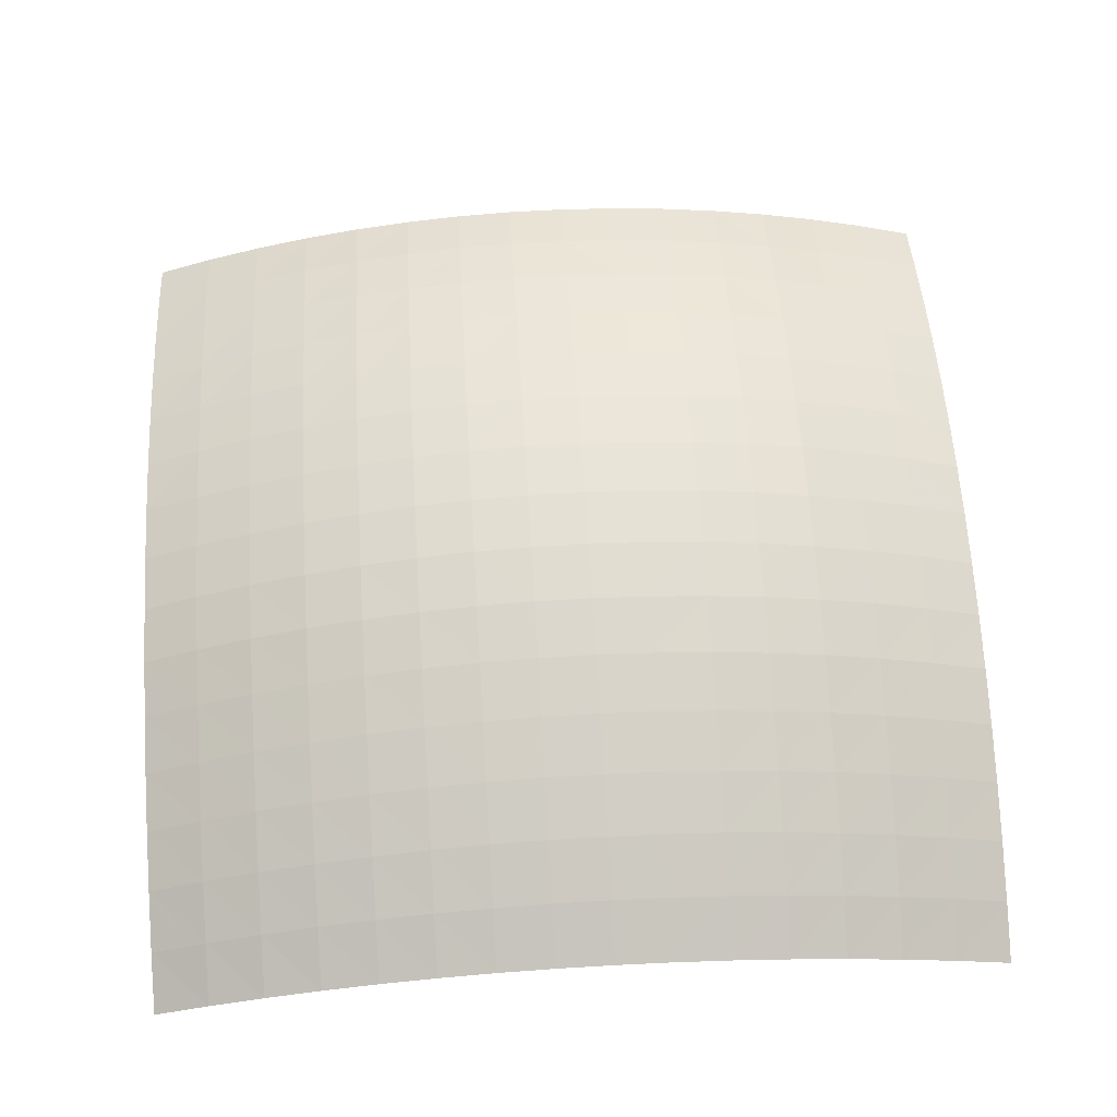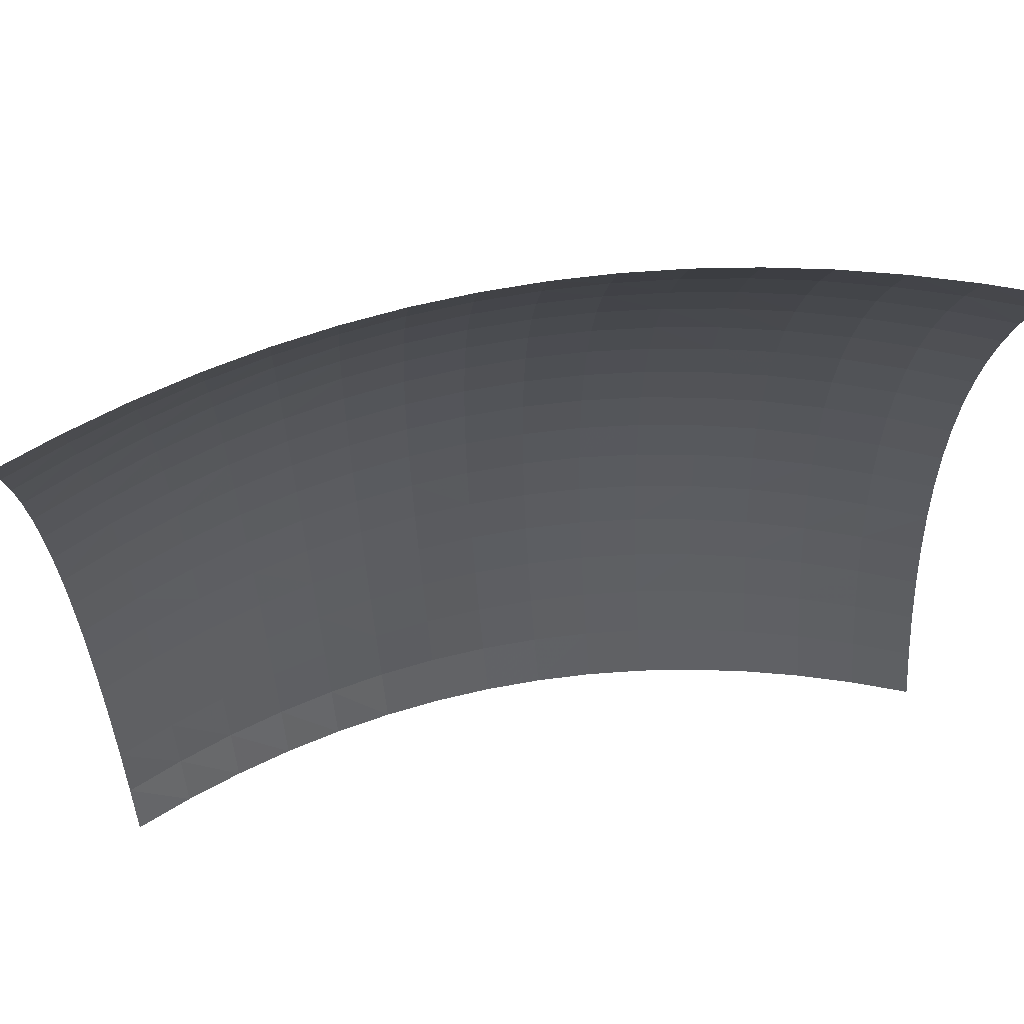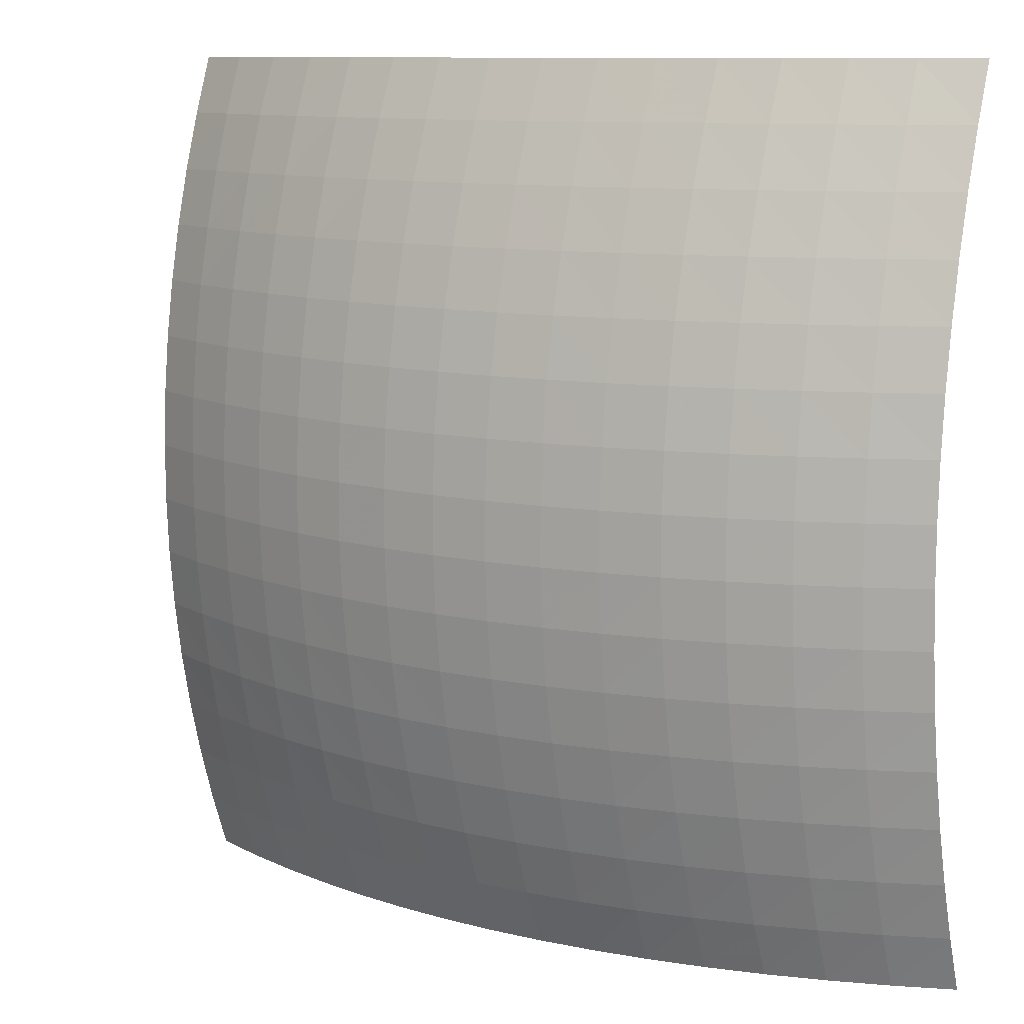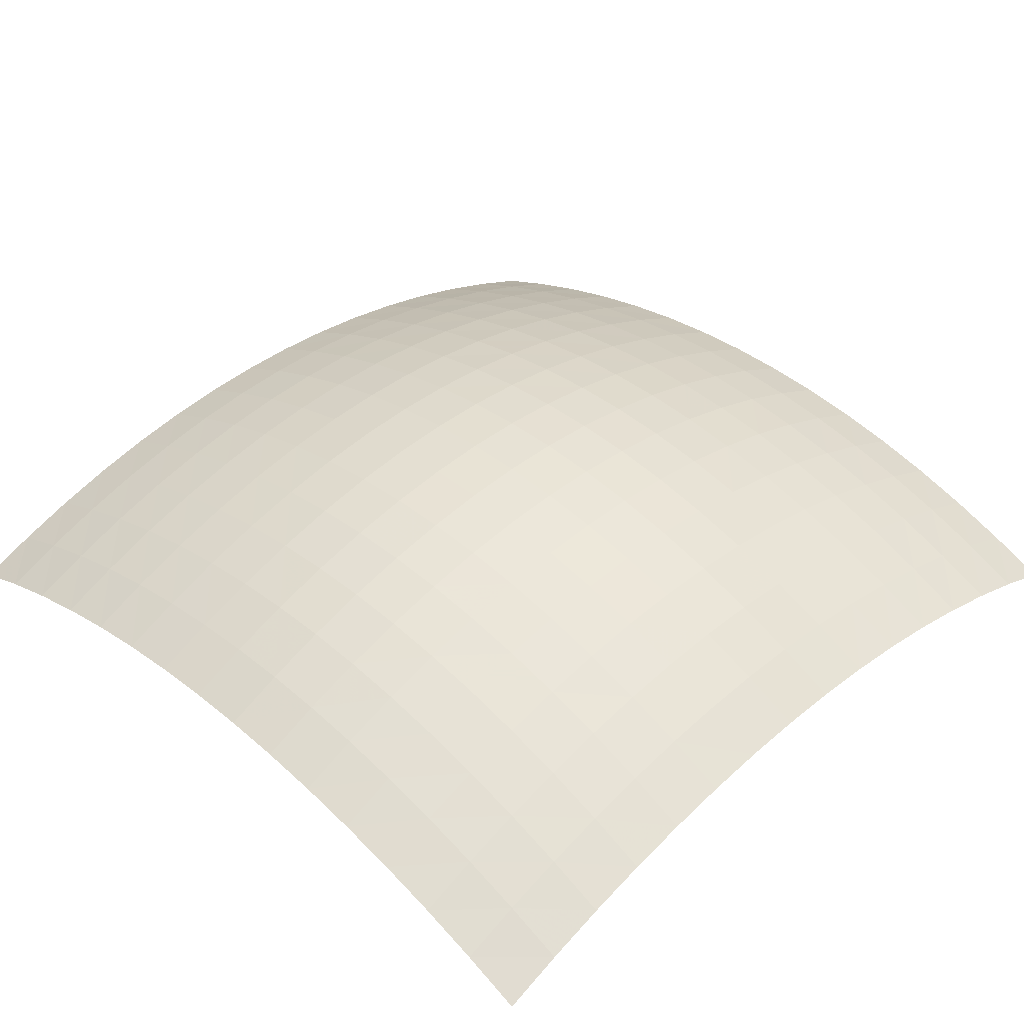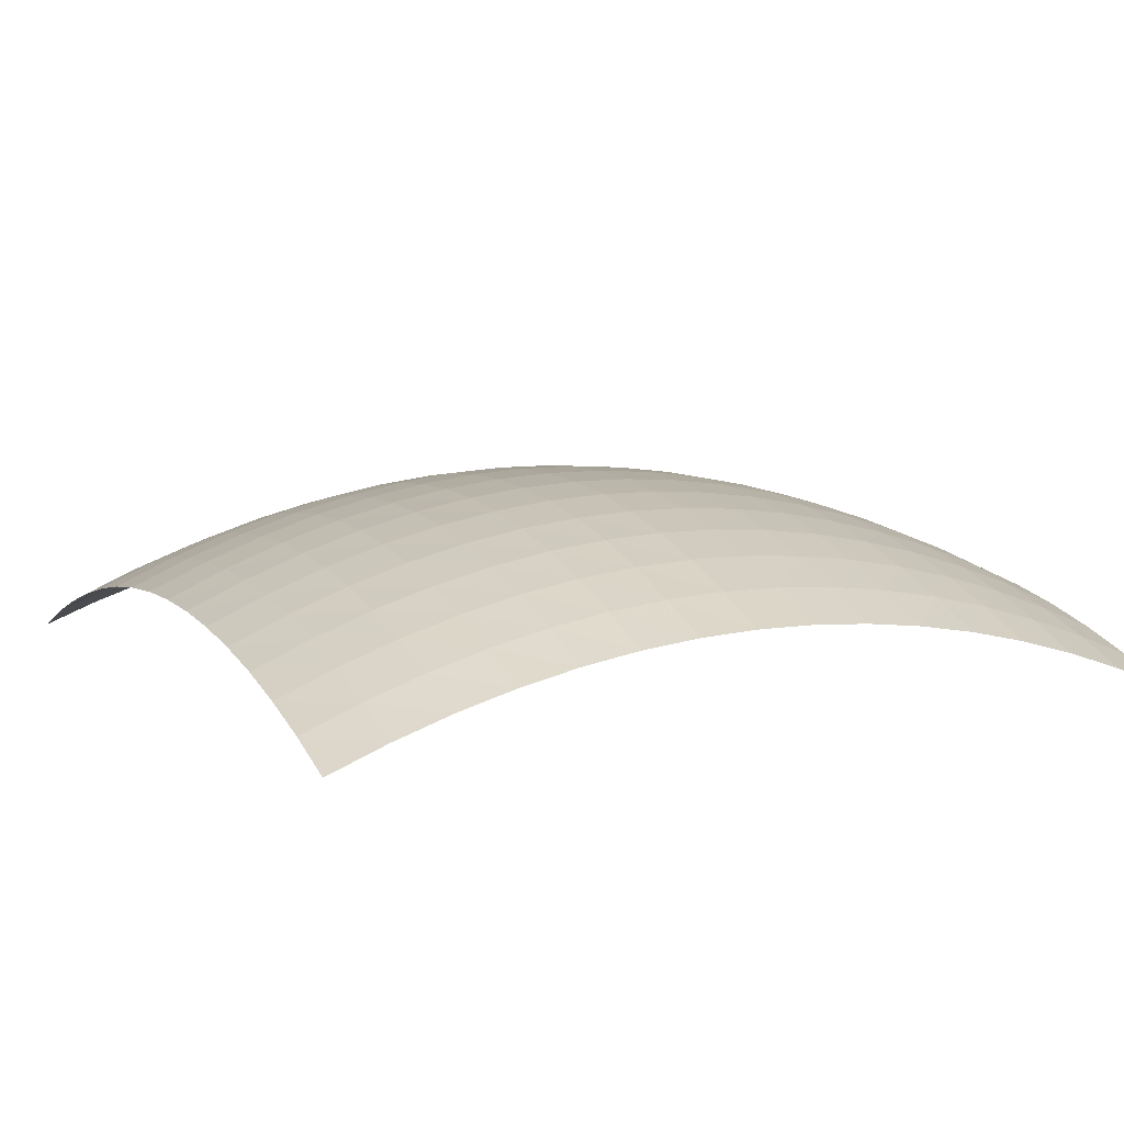
<metadata>
{"format":"obj","ext":"obj","renderer":"f3d","projection":"perspective","resolution":1024,"background":"white","views":[{"elev":65.9,"azim":-93.5,"up":"+Y"},{"elev":64.2,"azim":-10.6,"up":"+Z"},{"elev":10.6,"azim":-148.9,"up":"+Z"},{"elev":40.3,"azim":45.0,"up":"+Y"},{"elev":7.5,"azim":63.1,"up":"+Y"}]}
</metadata>
<code>
v -0.001714 -0.2729 0.6846
v 0.06495 -0.247 0.6846
v 0.1316 -0.2248 0.6846
v 0.1983 -0.2063 0.6846
v 0.265 -0.1914 0.6846
v 0.3316 -0.1803 0.6846
v 0.3983 -0.1729 0.6846
v 0.465 -0.1692 0.6846
v 0.5316 -0.1692 0.6846
v 0.5983 -0.1729 0.6846
v 0.665 -0.1803 0.6846
v 0.7316 -0.1914 0.6846
v 0.7983 -0.2063 0.6846
v 0.865 -0.2248 0.6846
v 0.9316 -0.247 0.6846
v 0.9983 -0.2729 0.6846
v -0.001714 -0.247 0.618
v 0.06495 -0.2201 0.618
v 0.1316 -0.1971 0.618
v 0.1983 -0.1778 0.618
v 0.265 -0.1625 0.618
v 0.3316 -0.1509 0.618
v 0.3983 -0.1433 0.618
v 0.465 -0.1394 0.618
v 0.5316 -0.1394 0.618
v 0.5983 -0.1433 0.618
v 0.665 -0.1509 0.618
v 0.7316 -0.1625 0.618
v 0.7983 -0.1778 0.618
v 0.865 -0.1971 0.618
v 0.9316 -0.2201 0.618
v 0.9983 -0.247 0.618
v -0.001714 -0.2248 0.5513
v 0.06495 -0.1971 0.5513
v 0.1316 -0.1733 0.5513
v 0.1983 -0.1535 0.5513
v 0.265 -0.1376 0.5513
v 0.3316 -0.1258 0.5513
v 0.3983 -0.1178 0.5513
v 0.465 -0.1139 0.5513
v 0.5316 -0.1139 0.5513
v 0.5983 -0.1178 0.5513
v 0.665 -0.1258 0.5513
v 0.7316 -0.1376 0.5513
v 0.7983 -0.1535 0.5513
v 0.865 -0.1733 0.5513
v 0.9316 -0.1971 0.5513
v 0.9983 -0.2248 0.5513
v -0.001714 -0.2063 0.4847
v 0.06495 -0.1778 0.4847
v 0.1316 -0.1535 0.4847
v 0.1983 -0.1332 0.4847
v 0.265 -0.117 0.4847
v 0.3316 -0.1048 0.4847
v 0.3983 -0.09666 0.4847
v 0.465 -0.0926 0.4847
v 0.5316 -0.0926 0.4847
v 0.5983 -0.09666 0.4847
v 0.665 -0.1048 0.4847
v 0.7316 -0.117 0.4847
v 0.7983 -0.1332 0.4847
v 0.865 -0.1535 0.4847
v 0.9316 -0.1778 0.4847
v 0.9983 -0.2063 0.4847
v -0.001714 -0.1914 0.418
v 0.06495 -0.1625 0.418
v 0.1316 -0.1376 0.418
v 0.1983 -0.117 0.418
v 0.265 -0.1004 0.418
v 0.3316 -0.08799 0.418
v 0.3983 -0.07971 0.418
v 0.465 -0.07557 0.418
v 0.5316 -0.07557 0.418
v 0.5983 -0.07971 0.418
v 0.665 -0.08798 0.418
v 0.7316 -0.1004 0.418
v 0.7983 -0.117 0.418
v 0.865 -0.1376 0.418
v 0.9316 -0.1625 0.418
v 0.9983 -0.1914 0.418
v -0.001714 -0.1803 0.3513
v 0.06495 -0.1509 0.3513
v 0.1316 -0.1258 0.3513
v 0.1983 -0.1048 0.3513
v 0.265 -0.08799 0.3513
v 0.3316 -0.07539 0.3513
v 0.3983 -0.067 0.3513
v 0.465 -0.0628 0.3513
v 0.5316 -0.0628 0.3513
v 0.5983 -0.067 0.3513
v 0.665 -0.07539 0.3513
v 0.7316 -0.08798 0.3513
v 0.7983 -0.1048 0.3513
v 0.865 -0.1258 0.3513
v 0.9316 -0.1509 0.3513
v 0.9983 -0.1803 0.3513
v -0.001714 -0.1729 0.2847
v 0.06495 -0.1433 0.2847
v 0.1316 -0.1178 0.2847
v 0.1983 -0.09666 0.2847
v 0.265 -0.07971 0.2847
v 0.3316 -0.067 0.2847
v 0.3983 -0.05852 0.2847
v 0.465 -0.05429 0.2847
v 0.5316 -0.05429 0.2847
v 0.5983 -0.05852 0.2847
v 0.665 -0.067 0.2847
v 0.7316 -0.07971 0.2847
v 0.7983 -0.09666 0.2847
v 0.865 -0.1178 0.2847
v 0.9316 -0.1433 0.2847
v 0.9983 -0.1729 0.2847
v -0.001714 -0.1692 0.218
v 0.06495 -0.1394 0.218
v 0.1316 -0.1139 0.218
v 0.1983 -0.0926 0.218
v 0.265 -0.07557 0.218
v 0.3316 -0.0628 0.218
v 0.3983 -0.05429 0.218
v 0.465 -0.05003 0.218
v 0.5316 -0.05003 0.218
v 0.5983 -0.05429 0.218
v 0.665 -0.0628 0.218
v 0.7316 -0.07557 0.218
v 0.7983 -0.0926 0.218
v 0.865 -0.1139 0.218
v 0.9316 -0.1394 0.218
v 0.9983 -0.1692 0.218
v -0.001714 -0.1692 0.1513
v 0.06495 -0.1394 0.1513
v 0.1316 -0.1139 0.1513
v 0.1983 -0.0926 0.1513
v 0.265 -0.07557 0.1513
v 0.3316 -0.0628 0.1513
v 0.3983 -0.05429 0.1513
v 0.465 -0.05003 0.1513
v 0.5316 -0.05003 0.1513
v 0.5983 -0.05429 0.1513
v 0.665 -0.0628 0.1513
v 0.7316 -0.07557 0.1513
v 0.7983 -0.0926 0.1513
v 0.865 -0.1139 0.1513
v 0.9316 -0.1394 0.1513
v 0.9983 -0.1692 0.1513
v -0.001714 -0.1729 0.08465
v 0.06495 -0.1433 0.08465
v 0.1316 -0.1178 0.08465
v 0.1983 -0.09666 0.08465
v 0.265 -0.07971 0.08465
v 0.3316 -0.067 0.08465
v 0.3983 -0.05852 0.08465
v 0.465 -0.05429 0.08465
v 0.5316 -0.05429 0.08465
v 0.5983 -0.05852 0.08465
v 0.665 -0.067 0.08465
v 0.7316 -0.07971 0.08465
v 0.7983 -0.09666 0.08465
v 0.865 -0.1178 0.08465
v 0.9316 -0.1433 0.08465
v 0.9983 -0.1729 0.08465
v -0.001714 -0.1803 0.01798
v 0.06495 -0.1509 0.01798
v 0.1316 -0.1258 0.01798
v 0.1983 -0.1048 0.01798
v 0.265 -0.08798 0.01798
v 0.3316 -0.07539 0.01798
v 0.3983 -0.067 0.01798
v 0.465 -0.0628 0.01798
v 0.5316 -0.0628 0.01798
v 0.5983 -0.067 0.01798
v 0.665 -0.07539 0.01798
v 0.7316 -0.08798 0.01798
v 0.7983 -0.1048 0.01798
v 0.865 -0.1258 0.01798
v 0.9316 -0.1509 0.01798
v 0.9983 -0.1803 0.01798
v -0.001714 -0.1914 -0.04868
v 0.06495 -0.1625 -0.04868
v 0.1316 -0.1376 -0.04868
v 0.1983 -0.117 -0.04868
v 0.265 -0.1004 -0.04868
v 0.3316 -0.08798 -0.04868
v 0.3983 -0.07971 -0.04868
v 0.465 -0.07557 -0.04868
v 0.5316 -0.07557 -0.04868
v 0.5983 -0.07971 -0.04868
v 0.665 -0.08798 -0.04868
v 0.7316 -0.1004 -0.04868
v 0.7983 -0.117 -0.04868
v 0.865 -0.1376 -0.04868
v 0.9316 -0.1625 -0.04868
v 0.9983 -0.1914 -0.04868
v -0.001714 -0.2063 -0.1153
v 0.06495 -0.1778 -0.1153
v 0.1316 -0.1535 -0.1153
v 0.1983 -0.1332 -0.1153
v 0.265 -0.117 -0.1153
v 0.3316 -0.1048 -0.1153
v 0.3983 -0.09666 -0.1153
v 0.465 -0.0926 -0.1153
v 0.5316 -0.0926 -0.1153
v 0.5983 -0.09666 -0.1153
v 0.665 -0.1048 -0.1153
v 0.7316 -0.117 -0.1153
v 0.7983 -0.1332 -0.1153
v 0.865 -0.1535 -0.1153
v 0.9316 -0.1778 -0.1153
v 0.9983 -0.2063 -0.1153
v -0.001714 -0.2248 -0.182
v 0.06495 -0.1971 -0.182
v 0.1316 -0.1733 -0.182
v 0.1983 -0.1535 -0.182
v 0.265 -0.1376 -0.182
v 0.3316 -0.1258 -0.182
v 0.3983 -0.1178 -0.182
v 0.465 -0.1139 -0.182
v 0.5316 -0.1139 -0.182
v 0.5983 -0.1178 -0.182
v 0.665 -0.1258 -0.182
v 0.7316 -0.1376 -0.182
v 0.7983 -0.1535 -0.182
v 0.865 -0.1733 -0.182
v 0.9316 -0.1971 -0.182
v 0.9983 -0.2248 -0.182
v -0.001714 -0.247 -0.2487
v 0.06495 -0.2201 -0.2487
v 0.1316 -0.1971 -0.2487
v 0.1983 -0.1778 -0.2487
v 0.265 -0.1625 -0.2487
v 0.3316 -0.1509 -0.2487
v 0.3983 -0.1433 -0.2487
v 0.465 -0.1394 -0.2487
v 0.5316 -0.1394 -0.2487
v 0.5983 -0.1433 -0.2487
v 0.665 -0.1509 -0.2487
v 0.7316 -0.1625 -0.2487
v 0.7983 -0.1778 -0.2487
v 0.865 -0.1971 -0.2487
v 0.9316 -0.2201 -0.2487
v 0.9983 -0.247 -0.2487
v -0.001714 -0.2729 -0.3153
v 0.06495 -0.247 -0.3153
v 0.1316 -0.2248 -0.3153
v 0.1983 -0.2063 -0.3153
v 0.265 -0.1914 -0.3153
v 0.3316 -0.1803 -0.3153
v 0.3983 -0.1729 -0.3153
v 0.465 -0.1692 -0.3153
v 0.5316 -0.1692 -0.3153
v 0.5983 -0.1729 -0.3153
v 0.665 -0.1803 -0.3153
v 0.7316 -0.1914 -0.3153
v 0.7983 -0.2063 -0.3153
v 0.865 -0.2248 -0.3153
v 0.9316 -0.247 -0.3153
v 0.9983 -0.2729 -0.3153
f 240 256 255
f 240 255 239
f 239 255 254
f 239 254 238
f 238 254 253
f 238 253 237
f 237 253 252
f 237 252 236
f 236 252 251
f 236 251 235
f 235 251 250
f 235 250 234
f 234 250 249
f 234 249 233
f 233 249 248
f 233 248 232
f 232 248 231
f 248 247 231
f 231 247 230
f 247 246 230
f 230 246 229
f 246 245 229
f 229 245 228
f 245 244 228
f 228 244 227
f 244 243 227
f 227 243 226
f 243 242 226
f 226 242 225
f 242 241 225
f 224 240 239
f 224 239 223
f 223 239 238
f 223 238 222
f 222 238 237
f 222 237 221
f 221 237 236
f 221 236 220
f 220 236 235
f 220 235 219
f 219 235 234
f 219 234 218
f 218 234 233
f 218 233 217
f 217 233 232
f 217 232 216
f 216 232 215
f 232 231 215
f 215 231 214
f 231 230 214
f 214 230 213
f 230 229 213
f 213 229 212
f 229 228 212
f 212 228 211
f 228 227 211
f 211 227 210
f 227 226 210
f 210 226 209
f 226 225 209
f 208 224 223
f 208 223 207
f 207 223 222
f 207 222 206
f 206 222 221
f 206 221 205
f 205 221 220
f 205 220 204
f 204 220 219
f 204 219 203
f 203 219 218
f 203 218 202
f 202 218 217
f 202 217 201
f 201 217 216
f 201 216 200
f 200 216 199
f 216 215 199
f 199 215 198
f 215 214 198
f 198 214 197
f 214 213 197
f 197 213 196
f 213 212 196
f 196 212 195
f 212 211 195
f 195 211 194
f 211 210 194
f 194 210 193
f 210 209 193
f 192 208 207
f 192 207 191
f 191 207 206
f 191 206 190
f 190 206 205
f 190 205 189
f 189 205 204
f 189 204 188
f 188 204 203
f 188 203 187
f 187 203 202
f 187 202 186
f 186 202 201
f 186 201 185
f 185 201 200
f 185 200 184
f 184 200 183
f 200 199 183
f 183 199 182
f 199 198 182
f 182 198 181
f 198 197 181
f 181 197 180
f 197 196 180
f 180 196 179
f 196 195 179
f 179 195 178
f 195 194 178
f 178 194 177
f 194 193 177
f 176 192 191
f 176 191 175
f 175 191 190
f 175 190 174
f 174 190 189
f 174 189 173
f 173 189 188
f 173 188 172
f 172 188 187
f 172 187 171
f 171 187 186
f 171 186 170
f 170 186 185
f 170 185 169
f 169 185 184
f 169 184 168
f 168 184 167
f 184 183 167
f 167 183 166
f 183 182 166
f 166 182 165
f 182 181 165
f 165 181 164
f 181 180 164
f 164 180 163
f 180 179 163
f 163 179 162
f 179 178 162
f 162 178 161
f 178 177 161
f 160 176 175
f 160 175 159
f 159 175 174
f 159 174 158
f 158 174 173
f 158 173 157
f 157 173 172
f 157 172 156
f 156 172 171
f 156 171 155
f 155 171 170
f 155 170 154
f 154 170 169
f 154 169 153
f 153 169 168
f 153 168 152
f 152 168 151
f 168 167 151
f 151 167 150
f 167 166 150
f 150 166 149
f 166 165 149
f 149 165 148
f 165 164 148
f 148 164 147
f 164 163 147
f 147 163 146
f 163 162 146
f 146 162 145
f 162 161 145
f 144 160 159
f 144 159 143
f 143 159 158
f 143 158 142
f 142 158 157
f 142 157 141
f 141 157 156
f 141 156 140
f 140 156 155
f 140 155 139
f 139 155 154
f 139 154 138
f 138 154 153
f 138 153 137
f 137 153 152
f 137 152 136
f 136 152 135
f 152 151 135
f 135 151 134
f 151 150 134
f 134 150 133
f 150 149 133
f 133 149 132
f 149 148 132
f 132 148 131
f 148 147 131
f 131 147 130
f 147 146 130
f 130 146 129
f 146 145 129
f 128 144 143
f 128 143 127
f 127 143 142
f 127 142 126
f 126 142 141
f 126 141 125
f 125 141 140
f 125 140 124
f 124 140 139
f 124 139 123
f 123 139 138
f 123 138 122
f 122 138 137
f 122 137 121
f 121 137 136
f 121 136 120
f 120 136 135
f 120 135 119
f 119 135 134
f 119 134 118
f 118 134 133
f 118 133 117
f 117 133 132
f 117 132 116
f 116 132 131
f 116 131 115
f 115 131 130
f 115 130 114
f 114 130 113
f 130 129 113
f 112 128 111
f 128 127 111
f 111 127 110
f 127 126 110
f 110 126 109
f 126 125 109
f 109 125 108
f 125 124 108
f 108 124 107
f 124 123 107
f 107 123 106
f 123 122 106
f 106 122 105
f 122 121 105
f 105 121 120
f 105 120 104
f 104 120 119
f 104 119 103
f 103 119 118
f 103 118 102
f 102 118 117
f 102 117 101
f 101 117 116
f 101 116 100
f 100 116 115
f 100 115 99
f 99 115 114
f 99 114 98
f 98 114 113
f 98 113 97
f 96 112 95
f 112 111 95
f 95 111 94
f 111 110 94
f 94 110 93
f 110 109 93
f 93 109 92
f 109 108 92
f 92 108 91
f 108 107 91
f 91 107 90
f 107 106 90
f 90 106 89
f 106 105 89
f 89 105 104
f 89 104 88
f 88 104 103
f 88 103 87
f 87 103 102
f 87 102 86
f 86 102 101
f 86 101 85
f 85 101 100
f 85 100 84
f 84 100 99
f 84 99 83
f 83 99 98
f 83 98 82
f 82 98 97
f 82 97 81
f 80 96 79
f 96 95 79
f 79 95 78
f 95 94 78
f 78 94 77
f 94 93 77
f 77 93 76
f 93 92 76
f 76 92 75
f 92 91 75
f 75 91 74
f 91 90 74
f 74 90 73
f 90 89 73
f 73 89 88
f 73 88 72
f 72 88 87
f 72 87 71
f 71 87 86
f 71 86 70
f 70 86 85
f 70 85 69
f 69 85 84
f 69 84 68
f 68 84 83
f 68 83 67
f 67 83 82
f 67 82 66
f 66 82 81
f 66 81 65
f 64 80 63
f 80 79 63
f 63 79 62
f 79 78 62
f 62 78 61
f 78 77 61
f 61 77 60
f 77 76 60
f 60 76 59
f 76 75 59
f 59 75 58
f 75 74 58
f 58 74 57
f 74 73 57
f 57 73 72
f 57 72 56
f 56 72 71
f 56 71 55
f 55 71 70
f 55 70 54
f 54 70 69
f 54 69 53
f 53 69 68
f 53 68 52
f 52 68 67
f 52 67 51
f 51 67 66
f 51 66 50
f 50 66 65
f 50 65 49
f 48 64 47
f 64 63 47
f 47 63 46
f 63 62 46
f 46 62 45
f 62 61 45
f 45 61 44
f 61 60 44
f 44 60 43
f 60 59 43
f 43 59 42
f 59 58 42
f 42 58 41
f 58 57 41
f 41 57 56
f 41 56 40
f 40 56 55
f 40 55 39
f 39 55 54
f 39 54 38
f 38 54 53
f 38 53 37
f 37 53 52
f 37 52 36
f 36 52 51
f 36 51 35
f 35 51 50
f 35 50 34
f 34 50 49
f 34 49 33
f 32 48 31
f 48 47 31
f 31 47 30
f 47 46 30
f 30 46 29
f 46 45 29
f 29 45 28
f 45 44 28
f 28 44 27
f 44 43 27
f 27 43 26
f 43 42 26
f 26 42 25
f 42 41 25
f 25 41 40
f 25 40 24
f 24 40 39
f 24 39 23
f 23 39 38
f 23 38 22
f 22 38 37
f 22 37 21
f 21 37 36
f 21 36 20
f 20 36 35
f 20 35 19
f 19 35 34
f 19 34 18
f 18 34 33
f 18 33 17
f 16 32 15
f 32 31 15
f 15 31 14
f 31 30 14
f 14 30 13
f 30 29 13
f 13 29 12
f 29 28 12
f 12 28 11
f 28 27 11
f 11 27 10
f 27 26 10
f 10 26 9
f 26 25 9
f 9 25 24
f 9 24 8
f 8 24 23
f 8 23 7
f 7 23 22
f 7 22 6
f 6 22 21
f 6 21 5
f 5 21 20
f 5 20 4
f 4 20 19
f 4 19 3
f 3 19 18
f 3 18 2
f 17 1 2
f 17 2 18

</code>
